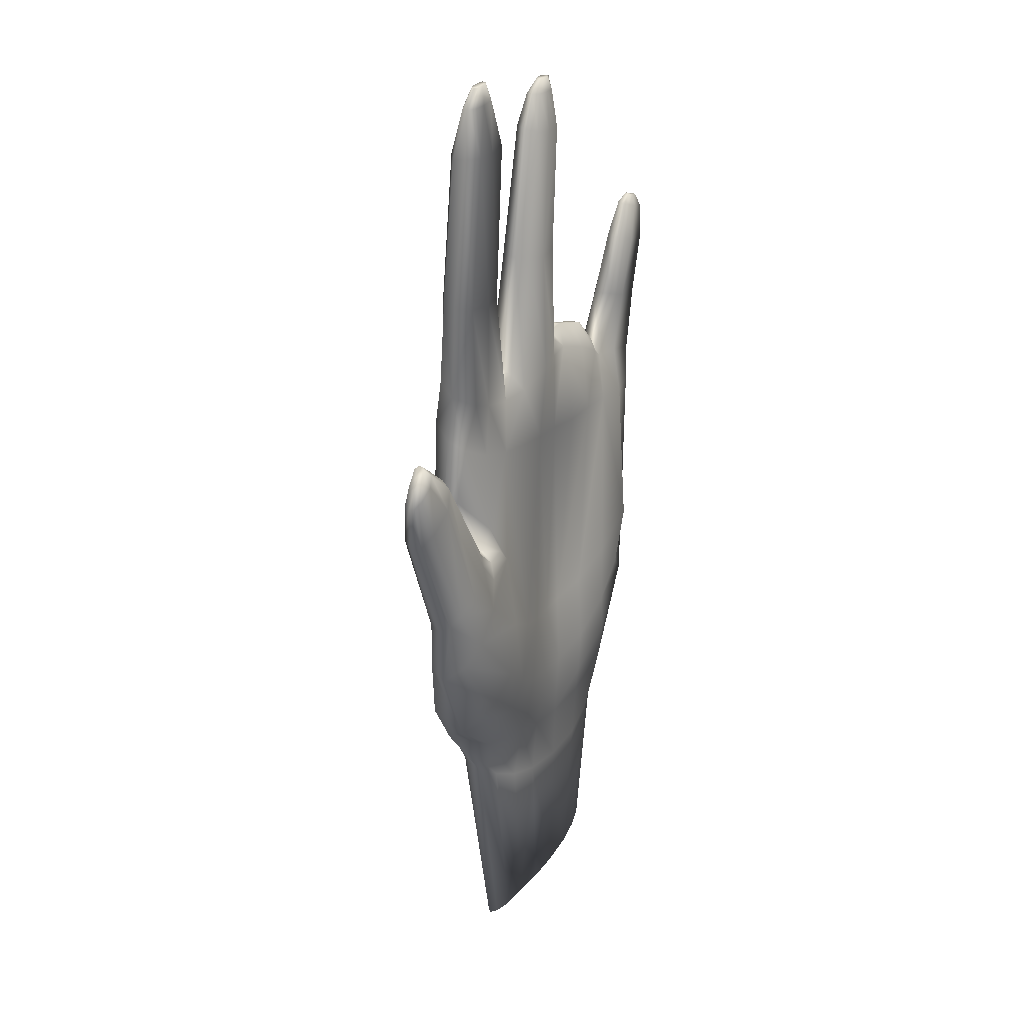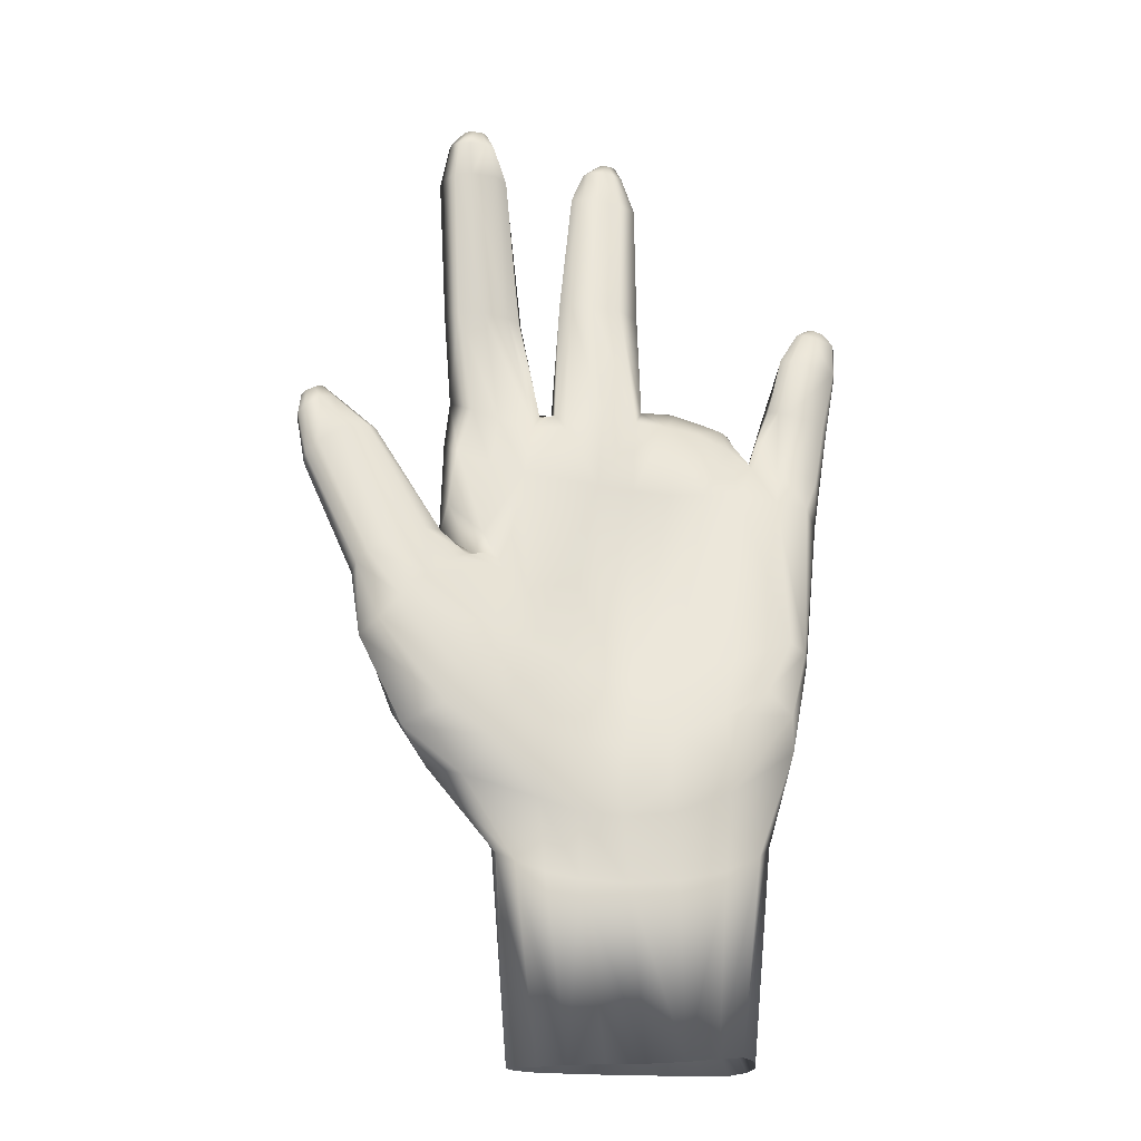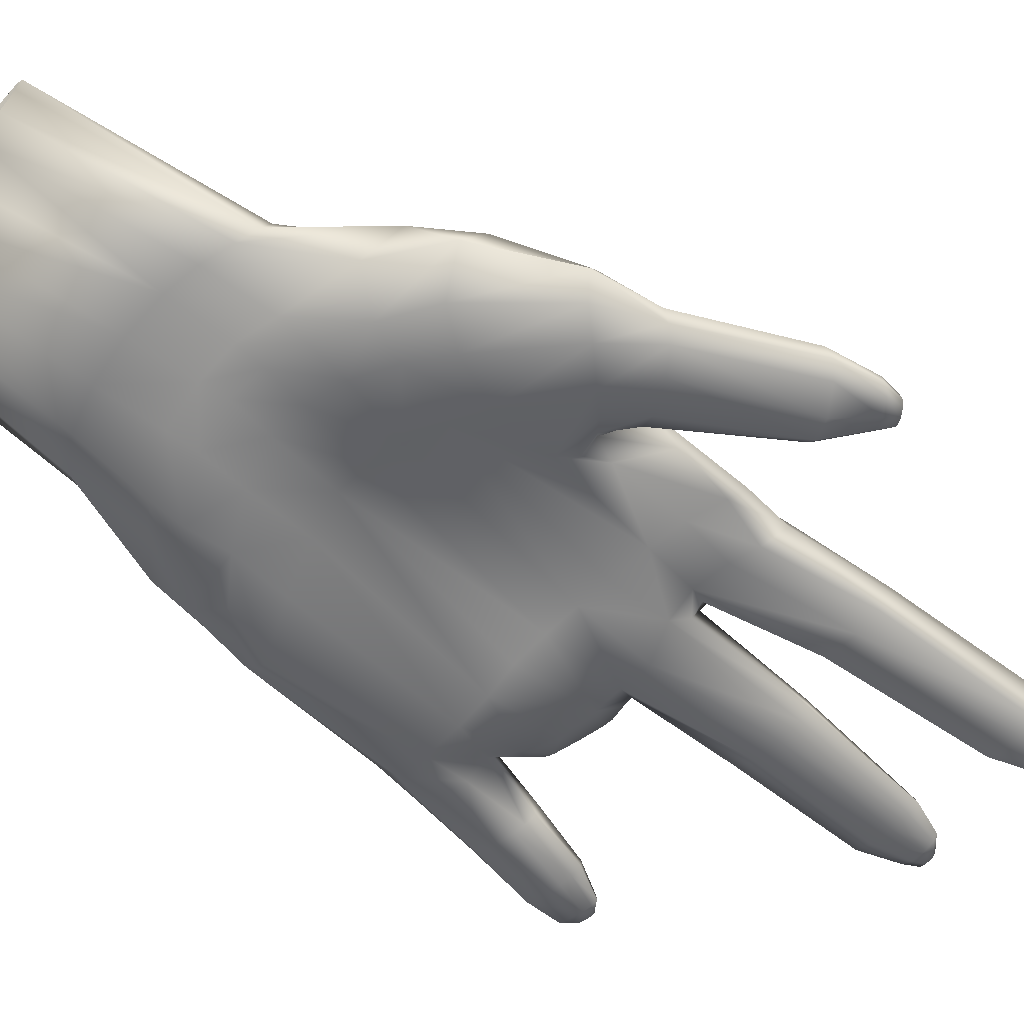
<metadata>
{"format":"obj","ext":"obj","renderer":"f3d","projection":"perspective","resolution":1024,"background":"white","views":[{"elev":24.8,"azim":-63.2,"up":"+Z"},{"elev":-25.6,"azim":-12.3,"up":"+Z"},{"elev":-57.7,"azim":-129.5,"up":"+Y"}]}
</metadata>
<code>
o Hand
v -0.4096 0.1362 -5.712
v -0.2538 0.1309 -5.73
v -0.4742 0.06756 -5.764
v -0.3323 0.1434 -5.713
v -0.3199 0.01144 -5.835
v -0.4446 -0.04227 -4.782
v -0.3652 0.1162 -5.433
v -0.2767 0.104 -5.426
v -0.3805 -0.02142 -5.453
v -0.501 0.03958 -5.439
v -0.4587 0.1048 -5.433
v -0.4401 -0.06958 -4.931
v -0.3541 0.05379 -4.926
v -0.4166 0.06343 -4.93
v -0.4836 0.05303 -4.934
v -0.5292 -0.01883 -4.937
v -0.4071 0.01319 -5.806
v -0.4651 -0.007698 -5.451
v -0.4959 -0.05736 -4.935
v -0.2994 -0.01023 -5.457
v -0.3586 -0.0607 -4.926
v -0.206 0.004452 -5.857
v -0.06147 0.1244 -5.697
v 0.1324 0.1368 -5.688
v 0.1711 0.0417 -5.736
v 0.0336 0.1421 -5.669
v 0.0188 -0.03897 -5.808
v 0.01262 0.09823 -5.385
v -0.01298 -0.04231 -5.393
v 0.08902 0.0844 -5.379
v -0.04834 0.08544 -5.376
v 0.1538 0.01866 -5.388
v -0.01826 0.04692 -4.936
v 0.1419 -0.01097 -4.966
v 0.03571 0.05613 -4.946
v 0.01242 -0.04739 -4.964
v 0.09918 0.04273 -4.954
v 0.000625 0.02472 -4.835
v 0.09882 -0.01043 -4.835
v 0.03618 0.03114 -4.835
v 0.01779 -0.03561 -4.835
v 0.07606 0.02279 -4.835
v -0.1029 -0.01464 -5.85
v -0.08619 -0.02182 -5.378
v -0.04897 -0.03562 -4.955
v -0.01881 -0.02821 -4.835
v 0.06314 -0.03068 -4.835
v 0.08433 -0.04147 -4.966
v 0.08127 -0.03008 -5.389
v 0.1386 -0.01312 -5.804
v 0.2873 0.1184 -5.771
v 0.4594 0.1296 -5.809
v 0.4932 0.05004 -5.893
v 0.2048 0.03386 -5.738
v 0.3788 0.1336 -5.783
v 0.3437 -0.02722 -5.834
v 0.3885 0.06388 -5.765
v 0.4455 0.06263 -5.782
v 0.3596 0.0322 -5.757
v 0.2588 0.04484 -5.727
v 0.3214 0.06123 -5.745
v 0.2427 0.000113 -5.803
v 0.2888 0.03751 -5.736
v 0.4359 0.03179 -5.78
v 0.4501 -0.03046 -5.882
v 0.6997 0.06519 -5.739
v 0.7861 0.04818 -5.765
v 0.8048 -0.00352 -5.756
v 0.593 0.03877 -5.712
v 0.6331 0.09148 -6
v 0.7217 0.06927 -6.019
v 0.7702 0.00461 -5.987
v 0.5322 0.04943 -5.918
v 0.7515 -0.0256 -5.965
v 0.7871 -0.02907 -5.749
v 0.7493 0.06252 -5.758
v 0.685 0.08657 -6.01
v 0.661 -0.04302 -5.728
v 0.6142 -0.03459 -5.93
v 0.7394 0.03662 -5.515
v 0.8388 -0.01771 -5.548
v 0.8295 -0.03653 -5.545
v 0.7829 0.035 -5.53
v 0.7163 -0.05155 -5.524
v 0.6573 0.01803 -5.499
v 0.8173 0.02116 -5.541
v 0.7728 0.01982 -5.403
v 0.8415 -0.01744 -5.426
v 0.834 -0.0299 -5.426
v 0.8022 0.019 -5.415
v 0.7572 -0.04044 -5.41
v 0.7195 0.006777 -5.392
v 0.8267 0.009644 -5.42
v 0.6287 -0.03232 -5.719
v 0.5348 -0.01065 -5.932
v 0.6796 -0.04061 -5.514
v 0.7301 -0.03283 -5.401
v -0.853 -0.0471 -5.853
v -0.915 -0.09181 -5.881
v -0.8725 -0.07222 -5.859
v -0.9643 -0.02752 -5.932
v -0.9616 -0.08703 -5.911
v -0.8546 -0.02888 -5.851
v -0.9509 -0.03558 -6.096
v -0.9519 -0.07519 -6.078
v -0.77 0.02357 -5.957
v -0.7303 -0.000485 -5.939
v -0.9163 -0.1015 -6.043
v -0.9209 0.001888 -6.079
v -0.7614 -0.07579 -5.952
v -0.8775 -0.01504 -5.862
v -0.8352 -0.1098 -5.99
v -0.9821 -0.07187 -5.931
v -0.7276 -0.03214 -5.941
v -0.9815 -0.04908 -5.942
v -0.1907 0.09884 -5.753
v -0.4622 0.1171 -5.722
v -0.2367 0.0771 -5.434
v -0.4973 0.08037 -5.429
v -0.3011 0.03004 -4.922
v -0.5354 0.02007 -4.938
v -0.3589 -0.02155 -4.776
v -0.5091 -0.000885 -4.786
v 0.1671 0.08901 -5.75
v -0.128 0.08705 -5.759
v -0.1068 0.06358 -5.369
v 0.1369 0.06068 -5.385
v -0.06333 0.03391 -4.936
v 0.1335 0.02309 -4.959
v -0.02772 0.01616 -4.835
v 0.0957 0.009965 -4.835
v 0.4993 0.1077 -5.883
v 0.2298 0.08176 -5.782
v 0.4728 0.04778 -5.791
v 0.2781 0.05438 -5.732
v 0.8049 0.03031 -5.765
v 0.6385 0.05884 -5.72
v 0.7487 0.04823 -6.01
v 0.5598 0.08725 -5.971
v 0.6981 0.03153 -5.506
v 0.8328 0.004864 -5.544
v 0.7448 0.01613 -5.396
v 0.8388 -0.002566 -5.421
v -0.3504 0.003716 -4.776
v -0.3893 -0.03817 -4.778
v -0.1782 0.03256 -5.8
v -0.4823 -0.03663 -4.784
v -0.3135 -0.0247 -4.923
v -0.5049 -0.01884 -4.786
v -0.2558 0.01906 -5.45
v -0.474 0.01433 -4.784
v -0.4286 0.01913 -4.781
v -0.3863 0.01468 -4.778
v -0.1279 0.02242 -5.79
v -0.1165 0.01316 -5.373
v -0.07807 -0.006076 -4.942
v -0.0365 -0.007675 -4.835
v 0.4735 -0.004276 -5.852
v 0.4567 0.03664 -5.786
v 0.5992 -0.01245 -5.709
v 0.5302 0.005141 -5.91
v 0.01396 -0.008021 -4.793
v 0.649 -0.02263 -5.507
v 0.7121 -0.01941 -5.396
v 0.07148 -0.000346 -4.793
v 0.01778 0.00235 -4.793
v 0.05407 -0.01987 -4.793
v 0.02165 -0.01696 -4.793
v 0.06293 0.005235 -4.793
v 0.03758 -0.02018 -4.793
v 0.04558 0.008869 -4.793
v 0.07343 -0.01309 -4.793
v 0.03011 0.006074 -4.793
v -0.3938 0.1598 -5.833
v -0.2573 0.1618 -5.838
v -0.4883 0.07918 -5.916
v -0.3279 0.1727 -5.848
v -0.3477 0.006365 -6.007
v -0.4503 0.03297 -5.955
v -0.2365 -0.01263 -6.033
v -0.01646 0.1682 -5.847
v 0.1192 0.1734 -5.849
v 0.05728 0.1852 -5.884
v 0.005748 -0.02542 -6.062
v -0.1035 -0.0216 -6.05
v 0.1224 -0.02539 -6.07
v 0.3125 0.1412 -5.951
v 0.4292 0.15 -5.985
v 0.3719 0.1536 -5.986
v 0.3558 -0.04998 -6.07
v 0.2413 -0.03922 -6.078
v 0.4708 -0.0587 -6.071
v 0.5951 0.09776 -6.137
v 0.6884 0.07128 -6.145
v 0.7488 0.005558 -6.127
v 0.6397 0.08944 -6.165
v 0.7077 -0.04596 -6.08
v 0.5979 -0.06743 -6.082
v -0.4345 0.1526 -5.881
v 0.7077 0.0529 -6.189
v -0.3261 0.1869 -5.93
v 0.05805 0.1908 -5.971
v 0.2433 0.1403 -5.983
v -0.2063 0.1635 -5.894
v -0.6126 -0.02999 -6.949
v -0.488 -0.09044 -6.888
v -0.4152 -0.1223 -6.788
v -0.3456 -0.1055 -6.628
v -0.3077 -0.05049 -6.403
v -0.3511 -0.04789 -6.354
v 0.4662 0.1353 -6.079
v -0.6312 0.06651 -6.875
v 0.1599 0.1637 -5.926
v -0.1911 0.2104 -6.886
v 0.4213 0.1668 -6.834
v 0.16 0.217 -6.853
v -0.05951 0.2194 -6.866
v 0.3417 0.1888 -6.842
v 0.252 0.2048 -6.85
v -0.3425 0.1872 -6.925
v 0.4912 0.1444 -6.829
v 0.628 -0.03249 -6.943
v 0.5357 -0.09442 -6.766
v 0.6048 0.0974 -6.822
v 0.05931 0.2228 -6.858
v 0.6176 -0.07414 -6.835
v -0.07496 0.1618 -5.903
v 0.03073 0.09573 -7.952
v -0.1647 0.08018 -7.959
v -0.2374 0.06567 -7.96
v -0.2395 0.02889 -7.959
v -0.1796 0.01331 -7.959
v -0.09126 0.000714 -7.951
v -0.07162 0.09 -7.955
v 0.417 0.08438 -7.94
v 0.3391 0.09373 -7.943
v 0.2414 0.09861 -7.945
v 0.1369 0.09845 -7.947
v 0.4683 0.07041 -7.931
v 0.4912 0.05248 -7.921
v 0.2636 -0.01364 -7.927
v 0.1435 -0.0147 -7.939
v 0.02161 -0.009714 -7.946
v 0.4873 0.03373 -7.906
v -0.4222 -0.03369 -7.096
v 0.3453 0.1574 -6.075
v 0.5416 0.1063 -6.163
v 0.6172 0.09364 -6.224
v -0.5672 -0.09409 -6.309
v -0.7458 -0.1042 -6.411
v -0.7856 -0.04253 -6.465
v -0.7768 -0.07816 -6.443
v -0.5149 0.007444 -6.305
v -0.751 0.00658 -6.467
v -0.4912 -0.02445 -6.301
v -0.6761 -0.1171 -6.366
v -0.5133 -0.0568 -6.295
v -0.4753 -0.08656 -6.402
v -0.6397 -0.1237 -6.563
v -0.7541 -0.04004 -6.67
v -0.7016 -0.0921 -6.629
v -0.4601 0.03686 -6.38
v -0.7401 0.01302 -6.636
v -0.4006 -0.008107 -6.342
v -0.5481 -0.1208 -6.473
v -0.4276 -0.05155 -6.366
v -0.3383 -0.08662 -6.986
v -0.2981 -0.108 -6.875
v -0.2325 -0.09611 -6.685
v -0.1175 -0.07695 -6.721
v -0.005409 -0.06067 -6.739
v -0.06589 -0.0511 -7.196
v 0.1094 -0.04834 -6.75
v 0.06929 -0.06345 -7.202
v 0.2458 -0.07189 -6.727
v 0.2234 -0.07746 -7.187
v 0.4165 -0.09015 -6.671
v 0.4023 -0.09017 -7.114
v 0.4386 0.1589 -6.628
v 0.2611 0.1949 -6.635
v 0.6959 0.001376 -6.626
v 0.6176 0.09706 -6.619
v -0.05624 0.209 -6.65
v 0.06288 0.2164 -6.641
v 0.353 0.1836 -6.635
v 0.2133 -0.09099 -7.093
v 0.6154 -0.09127 -6.591
v 0.1666 0.2074 -6.639
v -0.3396 0.1855 -6.716
v 0.5191 0.1329 -6.611
v -0.1904 0.2056 -6.673
v 0.6762 -0.05336 -6.607
v -0.4671 0.1368 -6.994
v -0.1905 -0.05132 -7.16
v -0.2623 0.04769 -7.958
v 0.4453 0.01359 -7.9
v -0.4944 0.09507 -6.239
v -0.4741 0.05256 -6.142
v -0.3702 -0.01603 -6.268
v -0.495 0.1451 -6.794
v -0.518 0.07246 -7.041
v 0.403 -0.1035 -7
v 0.3891 -0.1049 -6.862
v 0.2229 -0.09537 -6.944
v 0.05563 -0.07305 -7.121
v 0.07219 -0.07593 -6.982
v -0.06547 -0.06933 -7.106
v -0.04887 -0.07848 -6.971
v -0.1901 -0.07961 -7.069
v -0.175 -0.09117 -6.939
v 0.6733 0.0632 -6.831
v 0.366 -0.004371 -7.912
v 0.675 0.06189 -6.636
v 0.5124 -0.006237 -7.284
v 0.5617 0.05165 -7.231
v 0.5312 0.09305 -7.201
v 0.4748 0.1327 -7.187
v 0.4081 0.1614 -7.186
v 0.3295 0.1831 -7.19
v 0.2411 0.1999 -7.196
v 0.1486 0.2102 -7.201
v 0.04968 0.2138 -7.207
v -0.05718 0.2088 -7.214
v -0.1629 0.1925 -7.225
v -0.2513 0.1619 -7.247
v 0.3943 -0.04242 -7.349
v 0.2411 -0.05612 -7.392
v 0.08656 -0.04873 -7.407
v -0.05551 -0.03125 -7.4
v -0.1609 -0.00728 -7.376
v -0.2477 0.02518 -7.335
v -0.2978 0.07064 -7.302
v -0.3022 0.1174 -7.276
v -0.8996 -0.05432 -5.822
v -0.9358 -0.08044 -5.838
v -0.911 -0.069 -5.826
v -0.9646 -0.04288 -5.868
v -0.9631 -0.07765 -5.856
v -0.9005 -0.04368 -5.821
v -0.9139 -0.03559 -5.827
v -0.975 -0.06879 -5.868
v -0.9747 -0.05548 -5.874
v -0.4301 -0.0293 -4.726
v -0.4634 -0.01594 -4.728
v -0.3875 -0.019 -4.723
v -0.4622 -0.008721 -4.728
v -0.3833 -0.006433 -4.723
v -0.4027 -0.02726 -4.724
v -0.4489 -0.02649 -4.727
v -0.4448 -0.001157 -4.727
v -0.4222 0.00123 -4.725
v -0.4012 -0.000983 -4.724
v 0.7812 0.001194 -5.372
v 0.8108 -0.01482 -5.382
v 0.8075 -0.02018 -5.382
v 0.7939 0.00084 -5.377
v 0.7745 -0.02471 -5.375
v 0.7583 -0.004414 -5.367
v 0.8044 -0.003181 -5.379
v 0.7629 -0.02144 -5.371
v 0.7692 -0.000393 -5.369
v 0.8096 -0.008429 -5.379
v 0.7551 -0.01567 -5.369
v 0.07416 0.09959 -7.731
v -0.0503 0.0873 -7.736
v -0.09661 0.07582 -7.736
v -0.09795 0.04674 -7.735
v -0.05982 0.03442 -7.736
v -0.003547 0.02446 -7.73
v 0.008967 0.09507 -7.733
v 0.3202 0.09062 -7.723
v 0.2706 0.09802 -7.726
v 0.2084 0.1019 -7.727
v 0.1418 0.1017 -7.728
v 0.3529 0.07958 -7.718
v 0.3675 0.06539 -7.711
v 0.2225 0.01311 -7.715
v 0.146 0.01227 -7.723
v 0.06835 0.01622 -7.727
v 0.365 0.05057 -7.702
v -0.1125 0.06161 -7.735
v 0.3382 0.03464 -7.698
v 0.2877 0.02044 -7.706
f 292 281 195 197
f 5 9 18 17
f 13 8 7 14
f 119 117 3 10
f 15 14 7 11
f 118 8 13 120
f 9 5 22 20
f 31 28 26 23
f 285 280 203 246
f 124 24 30 127
f 118 116 2 8
f 198 197 79 95
f 16 121 119 10
f 11 119 121 15
f 146 116 118 150
f 50 49 29 27
f 20 150 148 21
f 27 29 44 43
f 122 144 347 345
f 20 21 12 9
f 299 209 180 178
f 129 127 30 37
f 28 35 37 30
f 130 157 162 166
f 179 17 3 176
f 34 39 47 48
f 31 126 128 33
f 63 60 54 62
f 29 36 45 44
f 48 36 29 49
f 130 38 33 128
f 39 172 167 47
f 40 42 37 35
f 38 40 35 33
f 48 47 41 36
f 155 126 125 154
f 126 31 23 125
f 36 41 46 45
f 35 28 31 33
f 25 50 62 54
f 135 133 54 60
f 134 132 52 58
f 135 61 51 133
f 57 58 52 55
f 163 164 92 85
f 64 59 56 65
f 56 59 63 62
f 39 34 129 131
f 83 76 66 80
f 66 76 77 70
f 67 136 138 71
f 94 96 163 160
f 82 84 78 75
f 139 137 66 70
f 75 74 72 68
f 77 76 67 71
f 92 164 363 358
f 78 84 96 94
f 81 68 136 141
f 140 137 69 85
f 69 137 139 73
f 184 186 50 27
f 149 147 349 344
f 142 87 80 140
f 143 88 81 141
f 90 93 86 83
f 89 82 81 88
f 87 90 83 80
f 69 73 161 160
f 91 89 355 357
f 86 67 76 83
f 85 69 160 163
f 84 91 97 96
f 141 136 67 86
f 66 137 140 80
f 82 75 68 81
f 79 197 74
f 291 289 201 204
f 99 100 336 335
f 113 102 338 341
f 107 255 253 106
f 98 103 339 334
f 213 203 280 288
f 101 115 342 337
f 250 108 105 252
f 299 298 264
f 112 108 250 256
f 104 251 252 105
f 253 254 109 106
f 104 109 254 251
f 256 249 110 112
f 115 113 341 342
f 102 99 335 338
f 103 111 340 339
f 109 104 115 101
f 110 249 257 114
f 257 255 107 114
f 292 197 198 287
f 178 5 17 179
f 104 105 113 115
f 20 22 146 150
f 8 2 4 7
f 43 44 155 154
f 19 18 9 12
f 12 21 145 6
f 15 121 123 151
f 19 12 6 147
f 34 32 127 129
f 148 120 144 122
f 42 131 129 37
f 92 142 140 85
f 93 143 141 86
f 21 148 122 145
f 14 15 151 152
f 192 277 287 198
f 18 10 3 17
f 7 4 1 11
f 155 156 128 126
f 13 14 152 153
f 120 13 153 144
f 121 16 149 123
f 45 156 155 44
f 45 46 157 156
f 1 117 119 11
f 158 159 64 65
f 134 53 132
f 61 57 55 51
f 120 148 150 118
f 96 97 164 163
f 41 47 167 170
f 131 165 172 39
f 136 68 72 138
f 46 41 170 168
f 127 32 25 124
f 38 130 166 173
f 157 46 168 162
f 40 38 173 171
f 42 40 171 169
f 131 42 169 165
f 188 52 132 211
f 95 65 192 198
f 139 70 193 247
f 183 181 23 26
f 138 200 194 71
f 203 213 124 133
f 192 190 275 277
f 75 78 79 74
f 16 10 18 19
f 175 2 116 204
f 5 178 180 22
f 190 192 65 56
f 196 193 70 77
f 182 24 124 213
f 199 117 1 174
f 199 176 3 117
f 189 55 52 188
f 74 197 195 72
f 62 50 186 191
f 203 133 51 187
f 183 26 24 182
f 184 27 43 185
f 82 89 91 84
f 43 22 180 185
f 284 202 213 288
f 283 227 202 284
f 300 297 176 199
f 190 191 273 275
f 201 289 300 199
f 200 138 72 195
f 273 191 186 271
f 179 176 297 298
f 291 204 227 283
f 313 311 224 282
f 282 224 221 290
f 179 298 299 178
f 284 288 216 225
f 132 139 247 211
f 288 280 219 216
f 290 279 211 247
f 227 125 23 181
f 30 24 26 28
f 79 78 94 95
f 94 160 161 95
f 242 328 329 243
f 318 317 239 235
f 238 321 320 237
f 295 231 332 333
f 331 232 233 330
f 315 244 240 316
f 326 327 241 312
f 241 327 328 242
f 322 321 238 228
f 325 230 295 333
f 329 330 233 243
f 324 229 230 325
f 323 234 229 324
f 312 296 314 326
f 234 323 322 228
f 319 318 235 236
f 239 317 316 240
f 211 279 285 246
f 189 246 203 187
f 183 202 227 181
f 177 174 1 4
f 177 4 2 175
f 156 157 130 128
f 196 77 71 194
f 227 204 116 125
f 25 32 49 50
f 246 189 188 211
f 189 187 51 55
f 248 196 194 200
f 139 132 53 73
f 196 248 247 193
f 248 200 313 282
f 263 260 251 254
f 250 259 265 256
f 249 258 266 257
f 252 261 259 250
f 265 258 249 256
f 260 261 252 251
f 263 254 253 262
f 205 260 263 212
f 208 265 259 207
f 264 262 253 255
f 208 207 268 269
f 207 206 267 268
f 248 282 290 247
f 212 300 293 301
f 300 212 297
f 287 277 303 223
f 269 185 180 209
f 154 146 22 43
f 209 258 265 208
f 25 54 133 124
f 158 53 134 159
f 161 158 65 95
f 184 270 271 186
f 279 290 221 215
f 201 177 175 204
f 201 199 174 177
f 202 183 182 213
f 209 210 266 258
f 217 214 291 283
f 215 218 285 279
f 214 220 289 291
f 218 219 280 285
f 225 217 283 284
f 275 304 303 277
f 273 306 304 275
f 206 261 260 205
f 210 299 264 266
f 212 263 262
f 289 220 293 300
f 281 292 226 222
f 205 212 301 245
f 329 272 294 330
f 328 274 272 329
f 321 216 219 320
f 217 323 324 214
f 224 316 317 221
f 220 325 333 293
f 301 332 331 245
f 332 231 232 331
f 237 320 319 236
f 19 147 149 16
f 184 185 269 270
f 297 262 264 298
f 208 269 209
f 215 318 319 218
f 218 319 320 219
f 299 210 209
f 292 287 223 226
f 327 276 274 328
f 278 326 314 222
f 222 314 315 311
f 322 225 216 321
f 245 331 330 294
f 315 316 224 311
f 214 324 325 220
f 326 278 276 327
f 278 222 226 302
f 267 206 205 245
f 276 278 302 286
f 226 223 303 302
f 271 308 306 273
f 308 271 270 310
f 304 286 302 303
f 286 304 306 305
f 305 306 308 307
f 307 308 310 309
f 274 276 286 305
f 307 272 274 305
f 272 307 309 294
f 270 269 268 310
f 310 268 267 309
f 267 245 294 309
f 281 222 311 313
f 293 333 332 301
f 318 215 221 317
f 266 264 255 257
f 225 322 323 217
f 315 314 296 244
f 207 259 261 206
f 297 212 262
f 112 110 100 99
f 114 107 103 98
f 107 106 111 103
f 108 112 99 102
f 110 114 98 100
f 106 109 101 111
f 105 108 102 113
f 111 101 337 340
f 100 98 334 336
f 336 337 342
f 341 338 336
f 339 340 334
f 338 335 336
f 336 334 337
f 341 336 342
f 334 340 337
f 123 149 344 346
f 152 151 350 351
f 151 123 346 350
f 6 145 348 343
f 144 153 352 347
f 34 48 49 32
f 147 6 343 349
f 153 152 351 352
f 145 122 345 348
f 345 347 352
f 351 343 348
f 352 351 348
f 348 345 352
f 351 350 343
f 350 349 343
f 350 344 349
f 350 346 344
f 63 135 60
f 172 165 167
f 165 170 167
f 169 173 165
f 173 168 170
f 171 173 169
f 165 173 170
f 173 166 168
f 166 162 168
f 146 154 125 116
f 164 97 360 363
f 97 91 357 360
f 87 142 361 353
f 361 360 357
f 90 87 353 356
f 89 88 354 355
f 93 90 356 359
f 143 93 359 362
f 88 143 362 354
f 142 92 358 361
f 363 360 358
f 353 361 357
f 357 356 353
f 357 355 356
f 360 361 358
f 355 362 359
f 354 362 355
f 232 231 367 368
f 231 295 381 367
f 295 230 366 381
f 230 229 365 366
f 229 234 370 365
f 233 232 368 369
f 240 244 380 376
f 234 228 364 370
f 243 233 369 379
f 244 296 382 380
f 228 238 374 364
f 236 235 371 372
f 242 243 379 378
f 235 239 375 371
f 312 241 377 383
f 238 237 373 374
f 296 312 383 382
f 241 242 378 377
f 239 240 376 375
f 237 236 372 373
f 382 375 380
f 365 370 369
f 382 383 371
f 375 376 380
f 383 377 372
f 370 364 379
f 377 378 373
f 366 365 368
f 378 379 374
f 373 378 374
f 369 370 379
f 372 377 373
f 368 365 369
f 371 383 372
f 367 366 368
f 375 382 371
f 381 366 367
f 364 374 379
f 158 161 73 53
f 135 63 59 61
f 57 61 59 64
f 159 58 57 64
f 159 134 58
f 281 313 200 195
f 190 56 62 191
f 355 359 356

</code>
